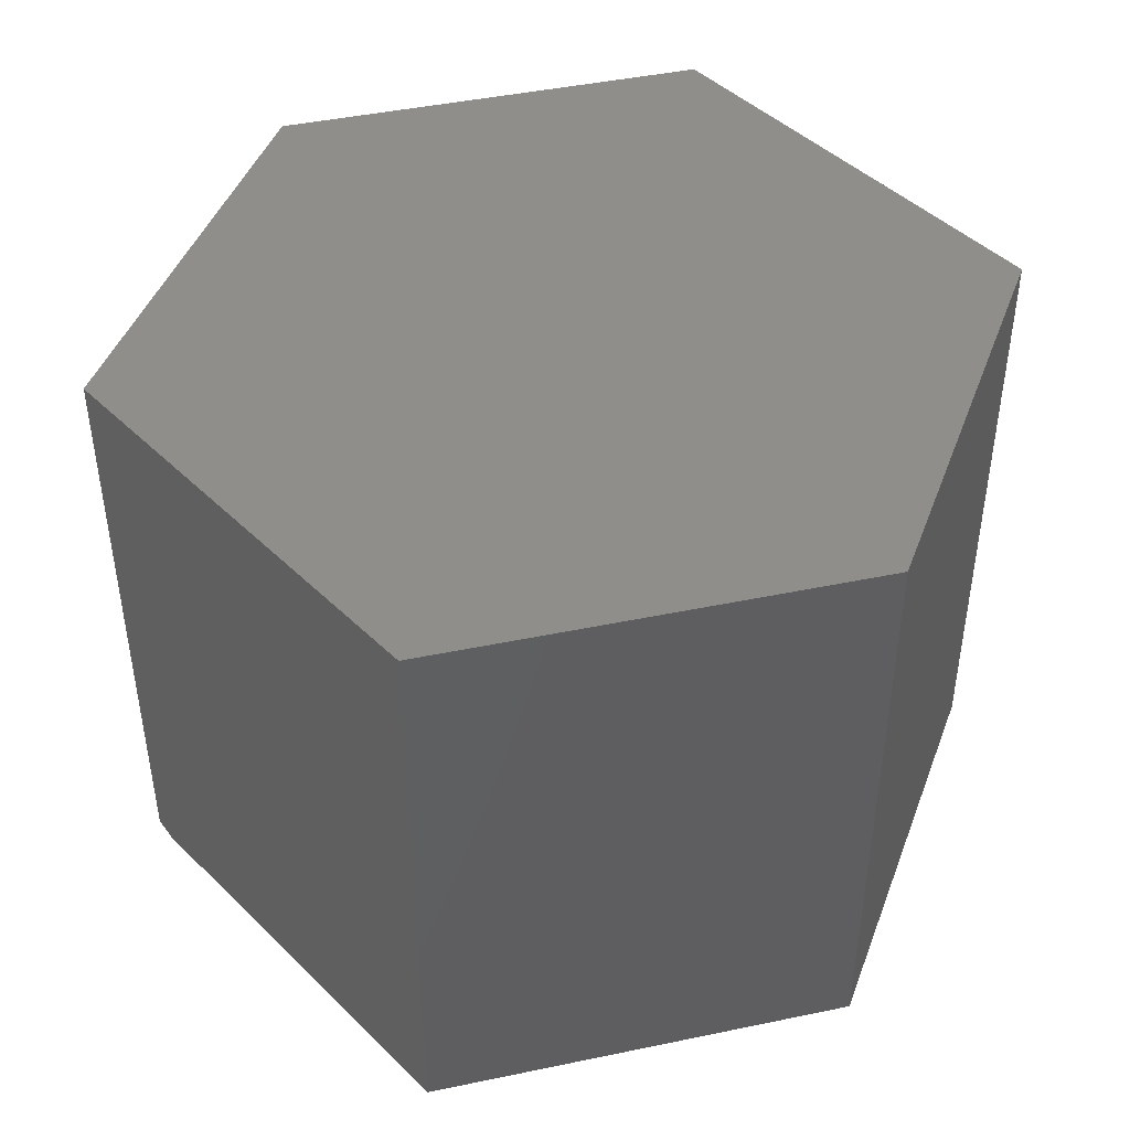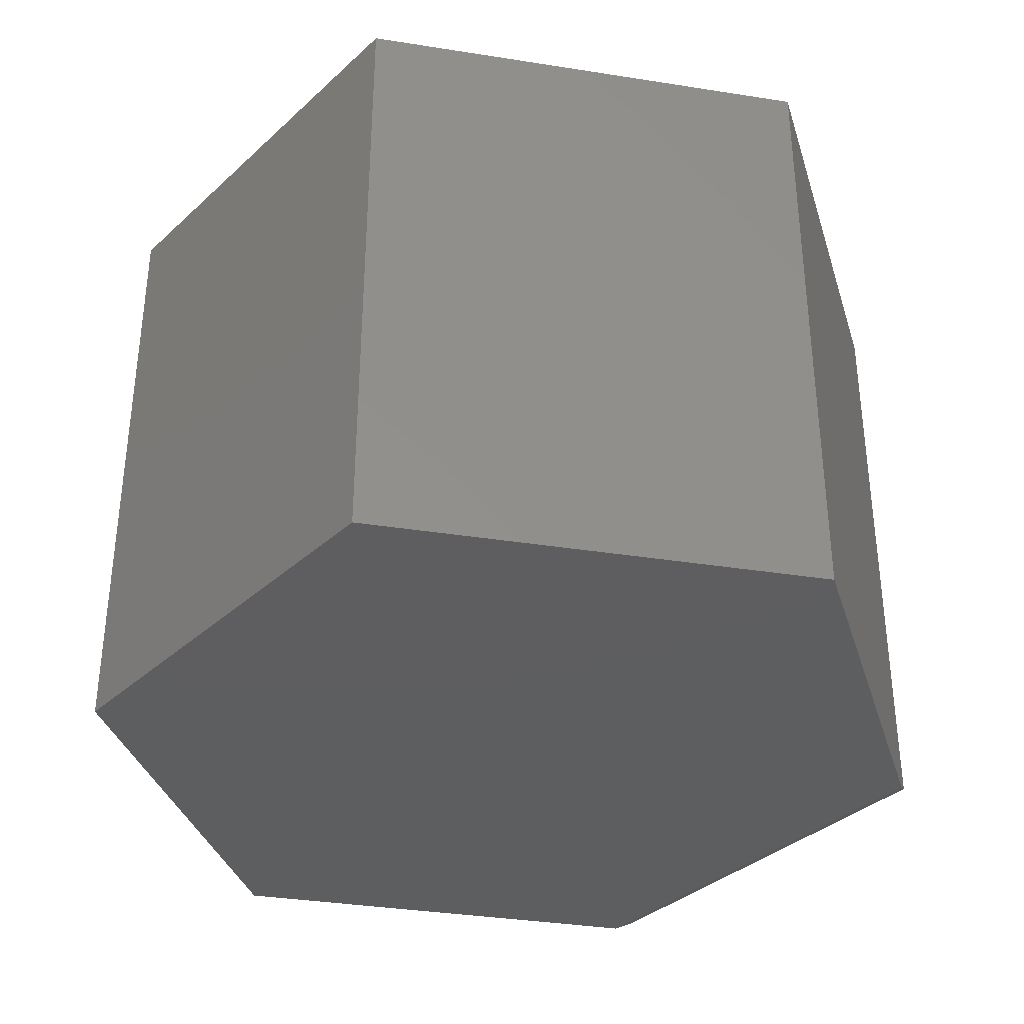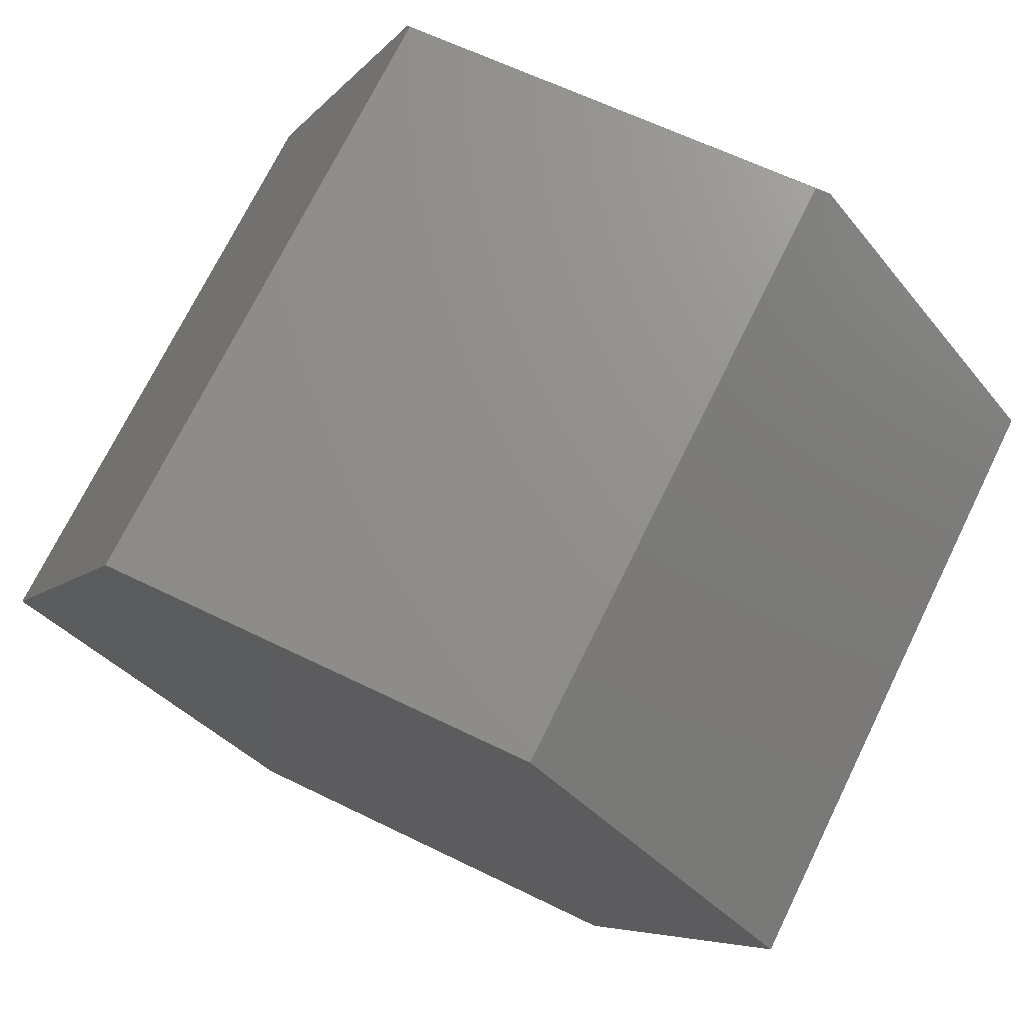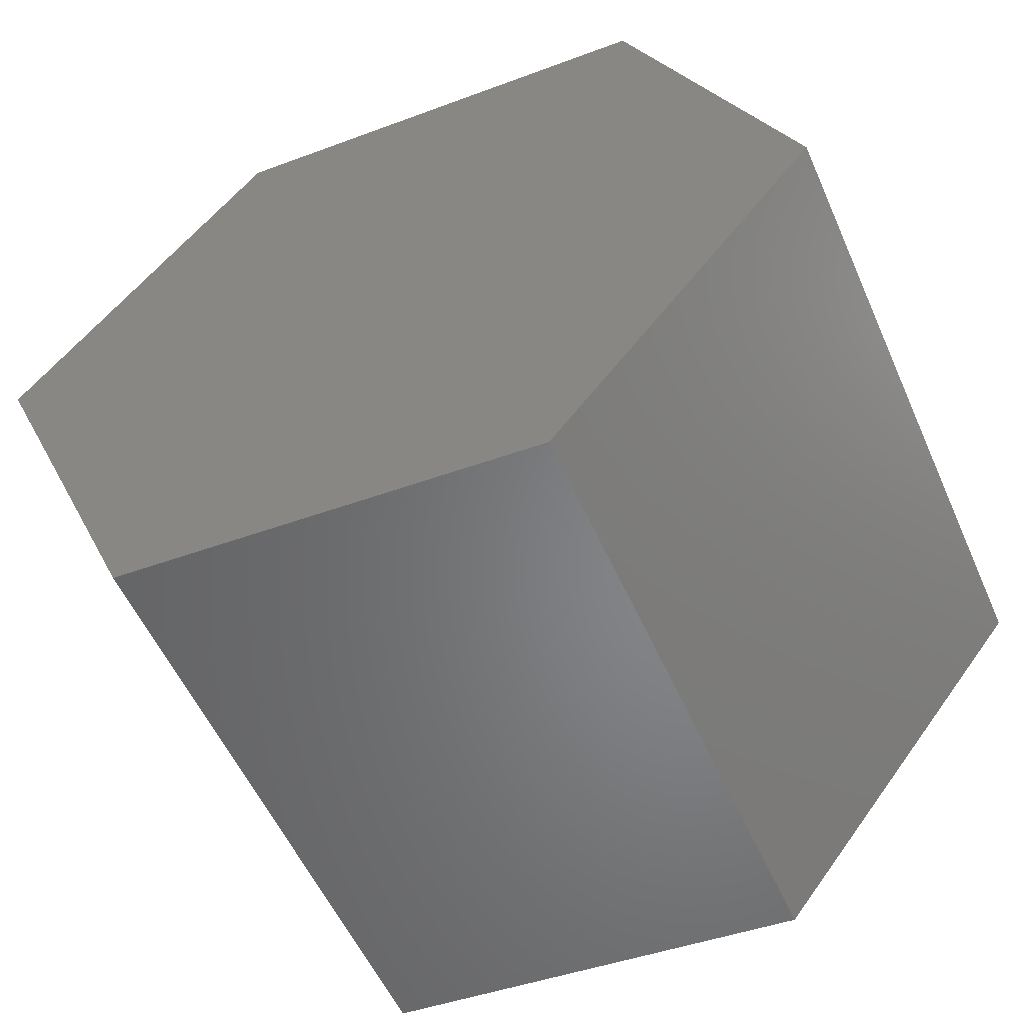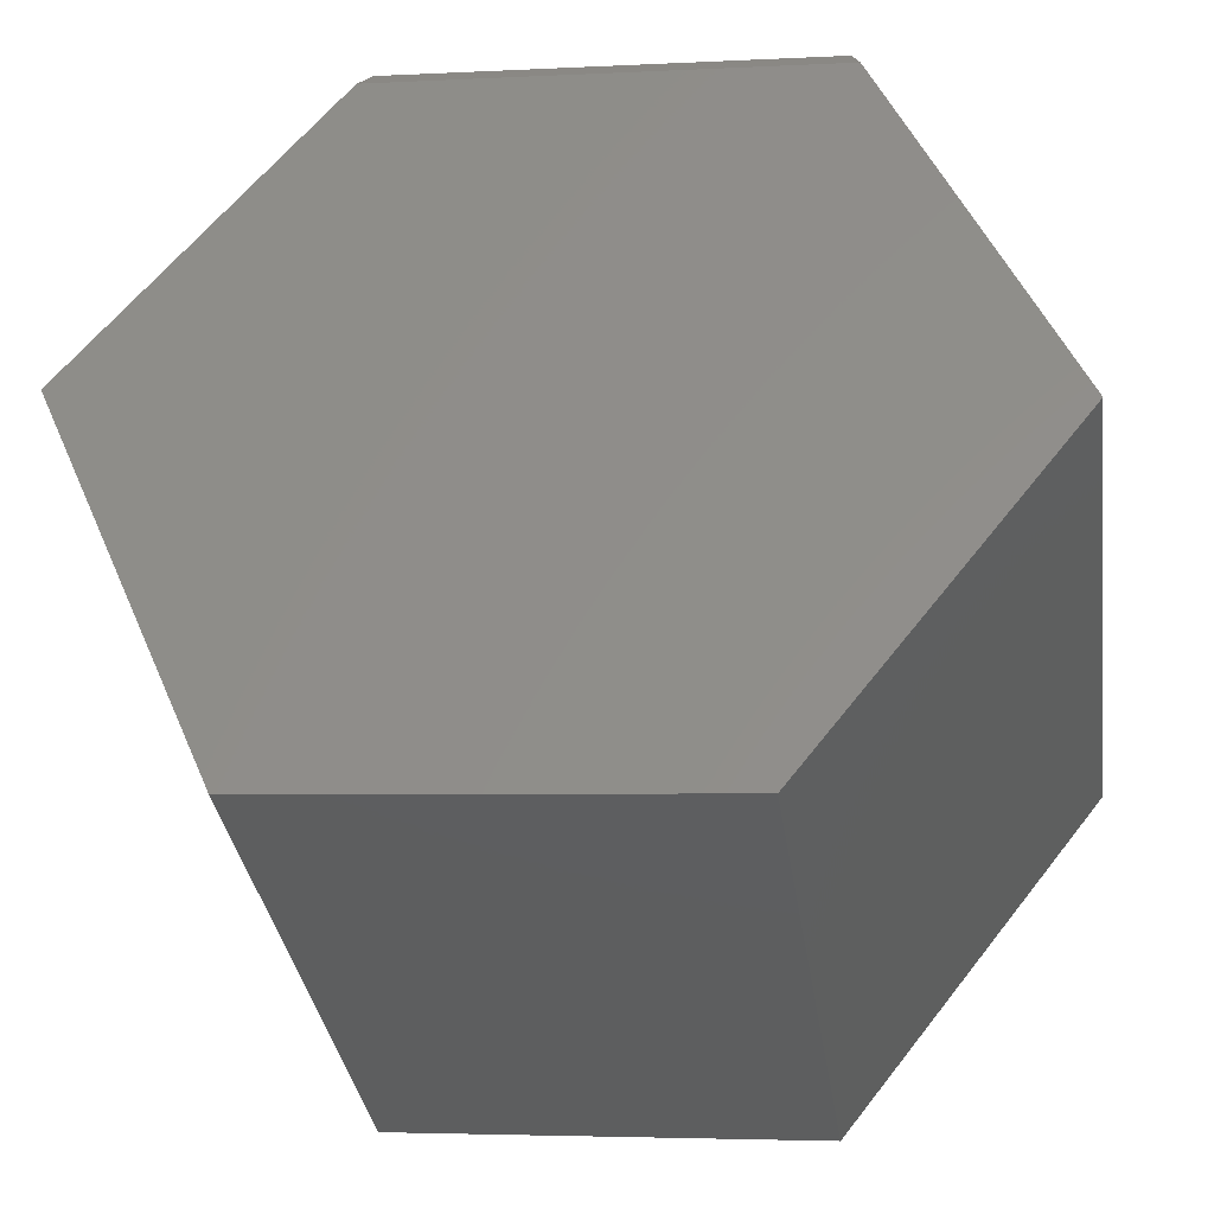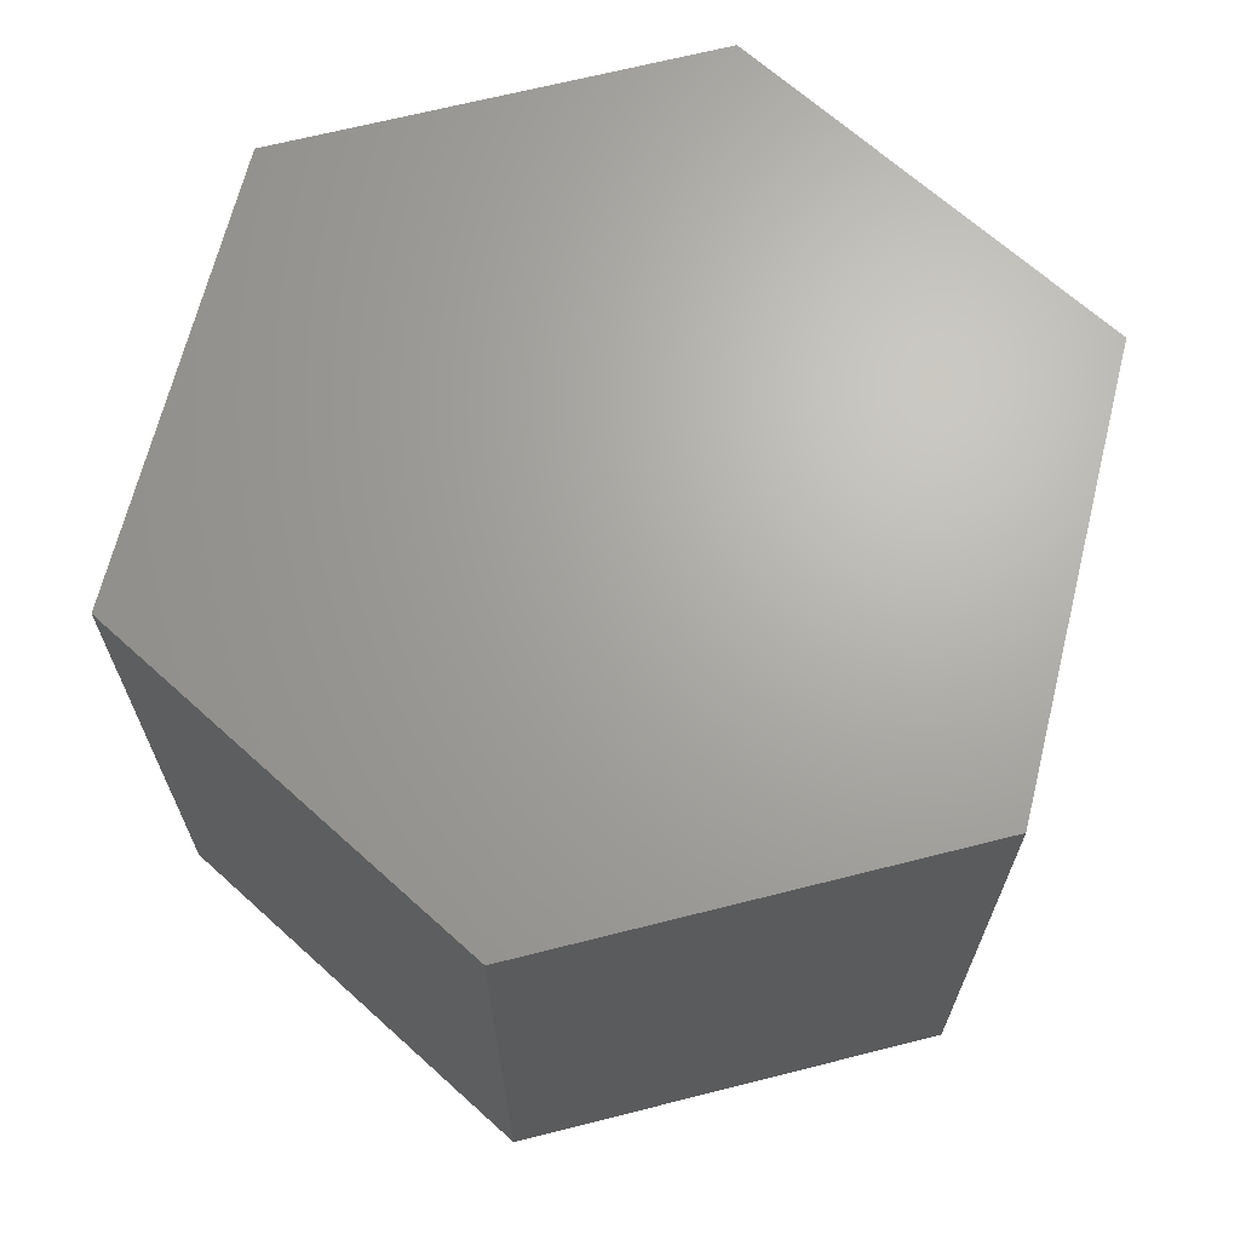
<metadata>
{"format":"stl","ext":"stl","renderer":"f3d","projection":"perspective","resolution":1024,"background":"white","views":[{"elev":44.9,"azim":-65.3,"up":"+Z"},{"elev":-35.5,"azim":54.7,"up":"+Z"},{"elev":72.5,"azim":26.2,"up":"+Y"},{"elev":-54.7,"azim":-156.4,"up":"+Y"},{"elev":-34.6,"azim":-171.9,"up":"+Y"},{"elev":67.1,"azim":-9.5,"up":"+Z"}]}
</metadata>
<code>
# stl→obj: 14 verts, 24 faces
v 0.1616 0.3327 0
v 0.3868 0.04737 0
v -0.236 0.2995 0
v -0.3868 -0.04737 0
v 0.2289 -0.3158 0
v -0.15 -0.3474 0
v -0.3868 -0.04737 0.5469
v -0.2289 0.3158 0.5469
v -0.2289 0.3158 0.007812
v 0.15 0.3474 0.007812
v 0.15 0.3474 0.5469
v 0.3868 0.04737 0.5469
v 0.2289 -0.3158 0.5469
v -0.15 -0.3474 0.5469
f 1 2 3
f 3 2 4
f 2 5 4
f 4 5 6
f 7 8 4
f 4 8 9
f 4 9 3
f 10 9 11
f 11 9 8
f 11 12 10
f 10 12 2
f 10 2 1
f 10 1 9
f 9 1 3
f 11 8 12
f 12 8 7
f 12 7 13
f 13 7 14
f 5 2 13
f 13 2 12
f 6 5 14
f 14 5 13
f 4 6 7
f 7 6 14

</code>
